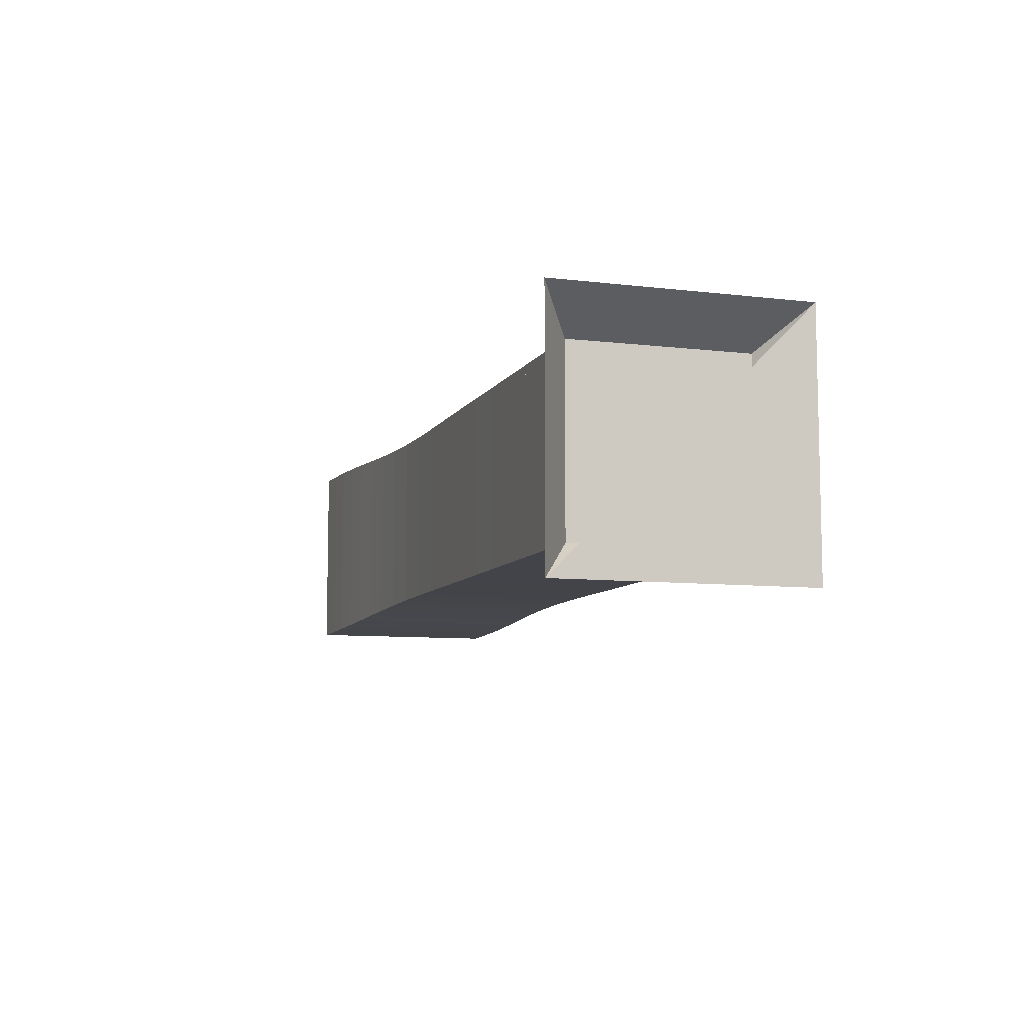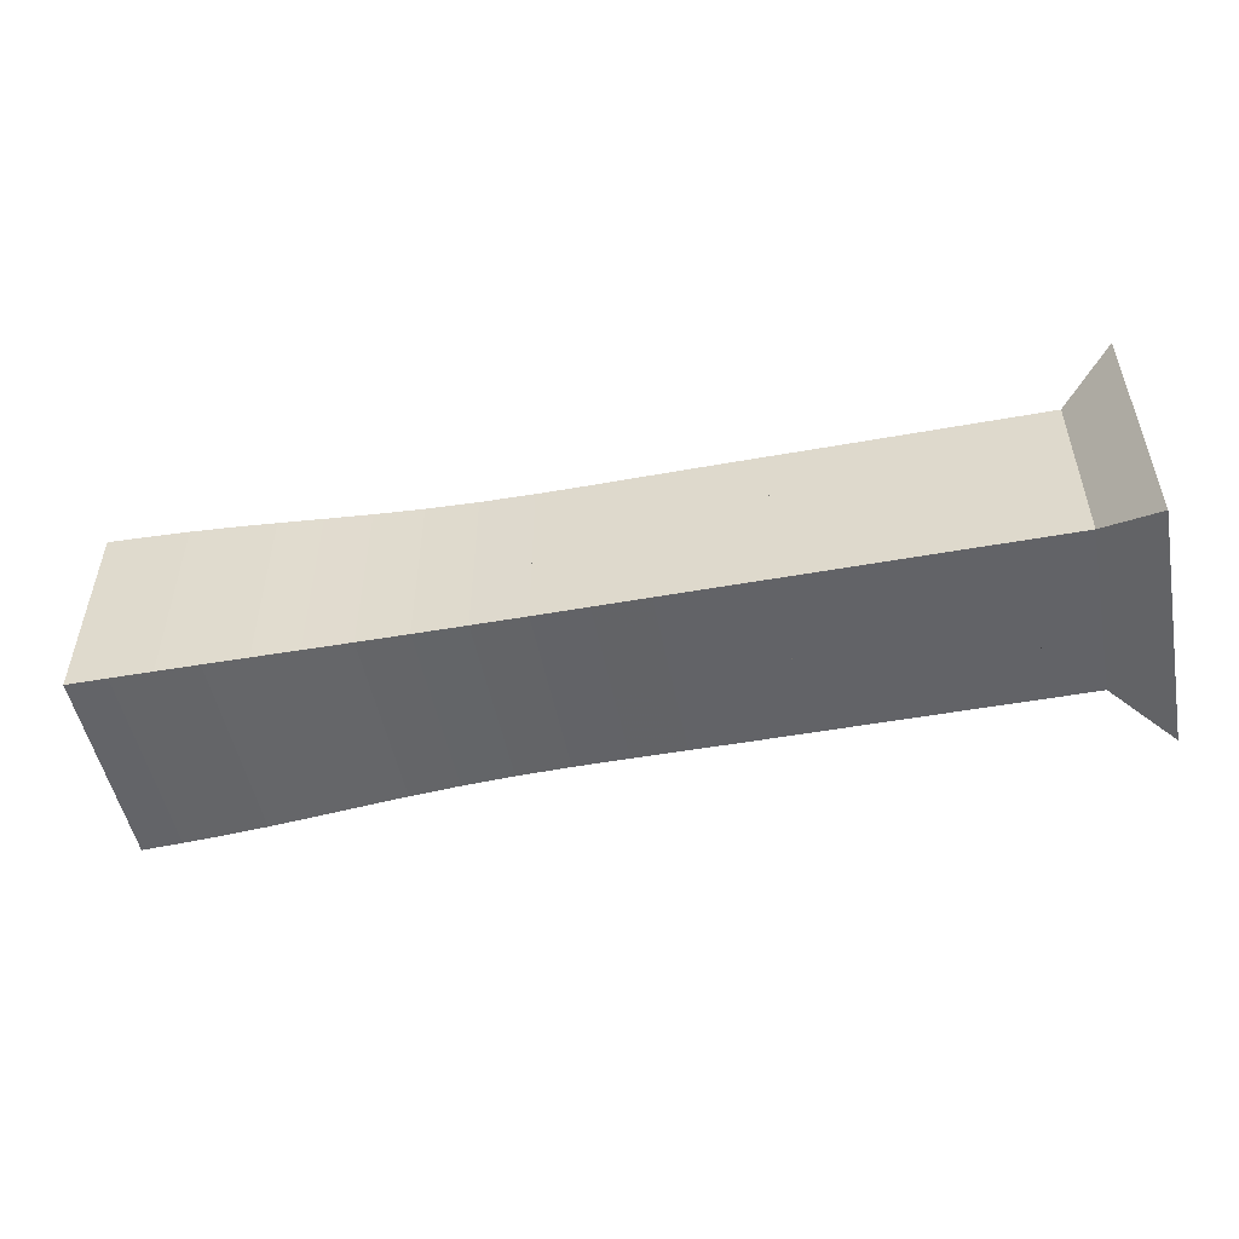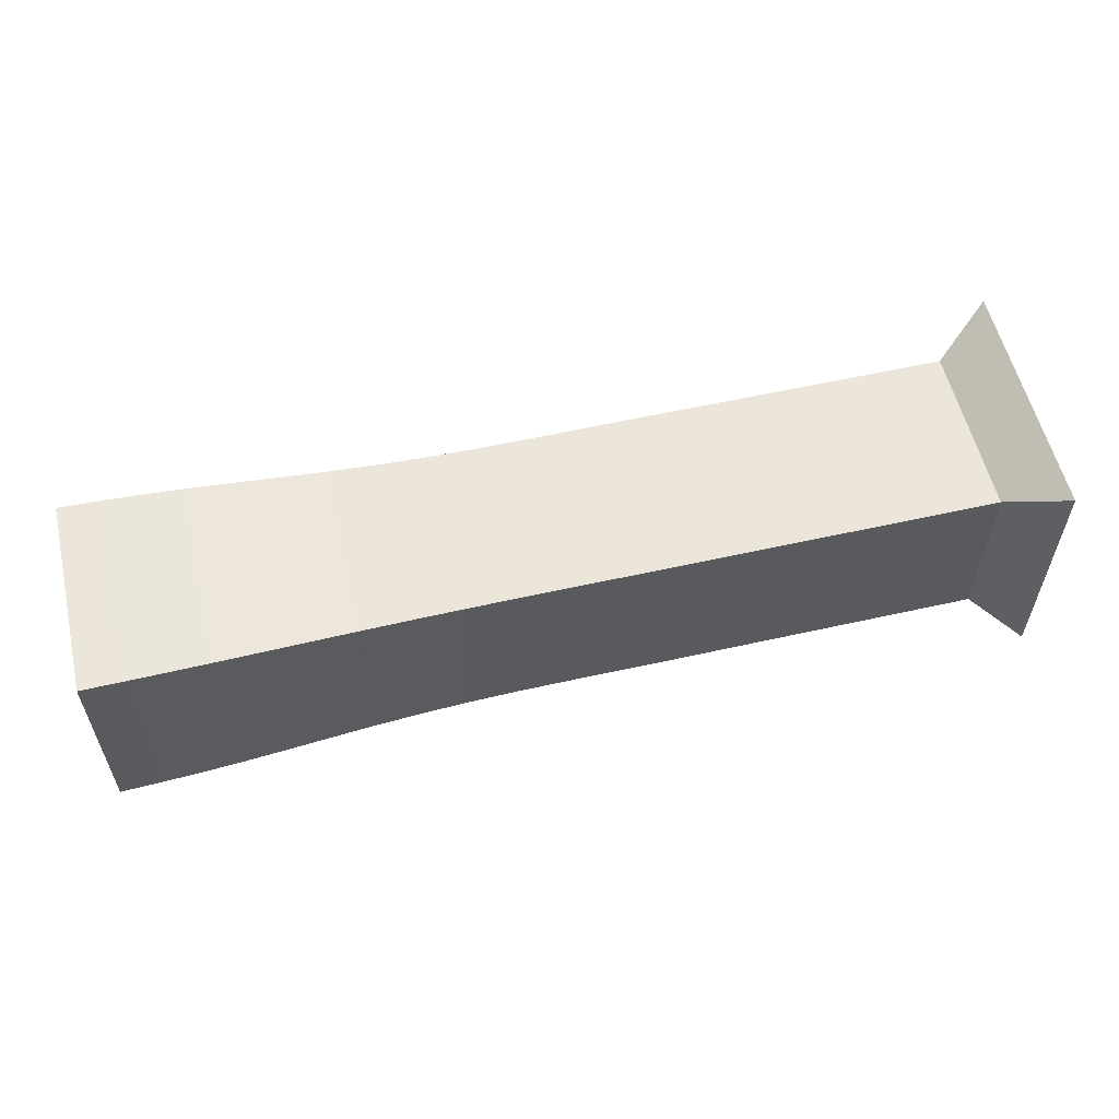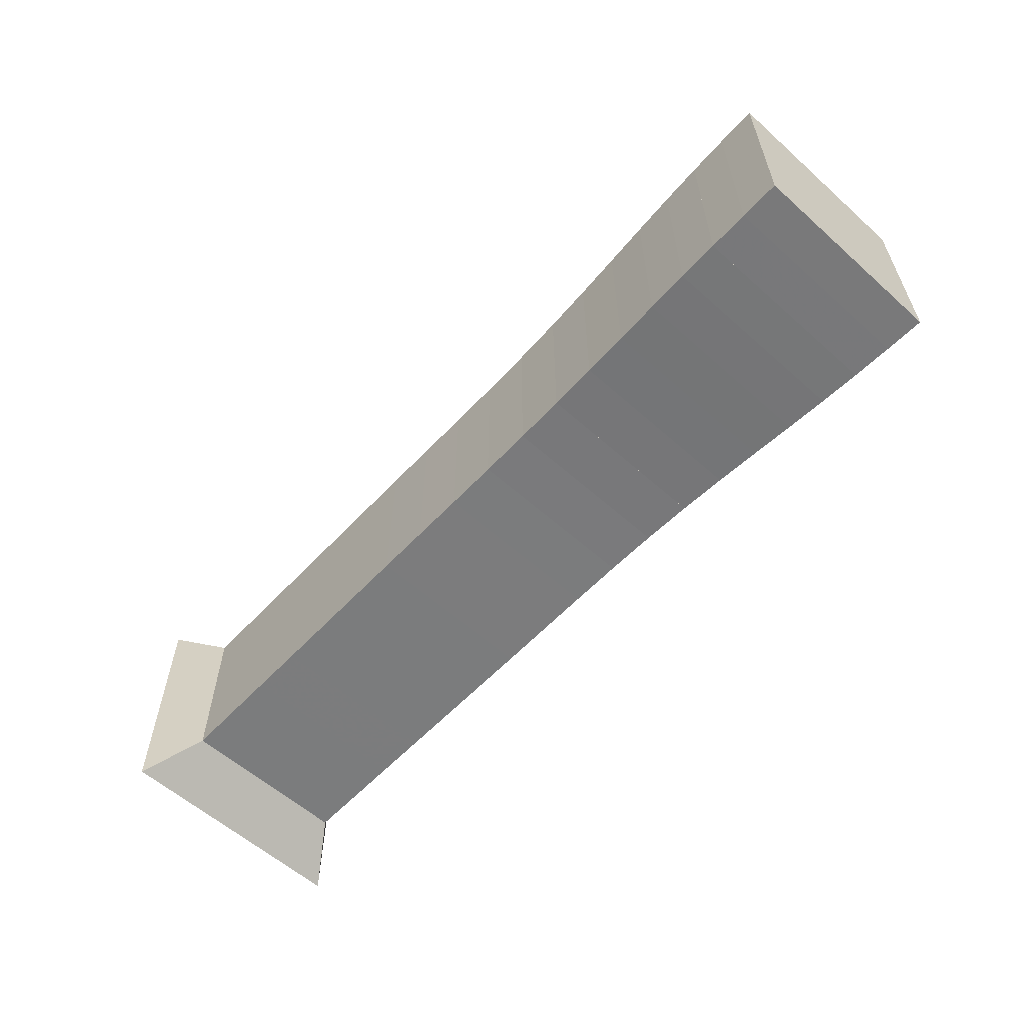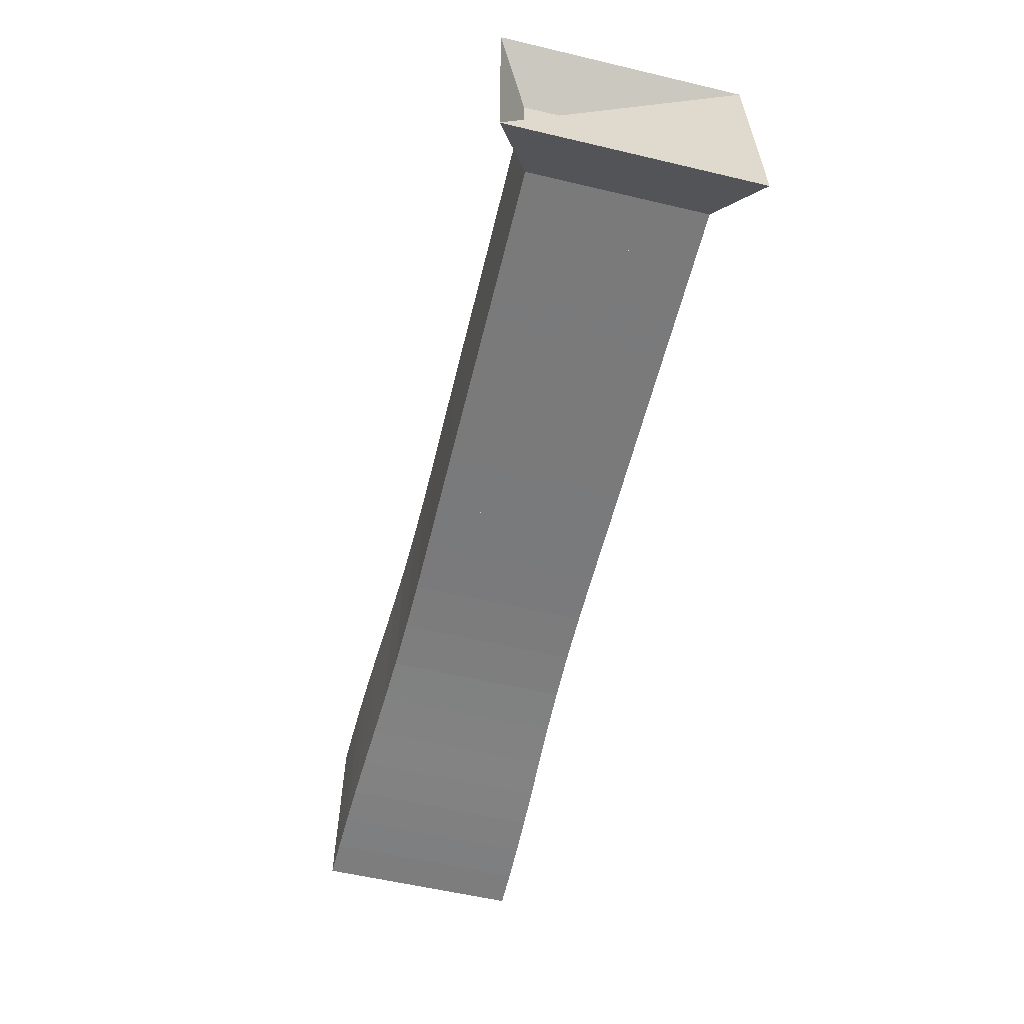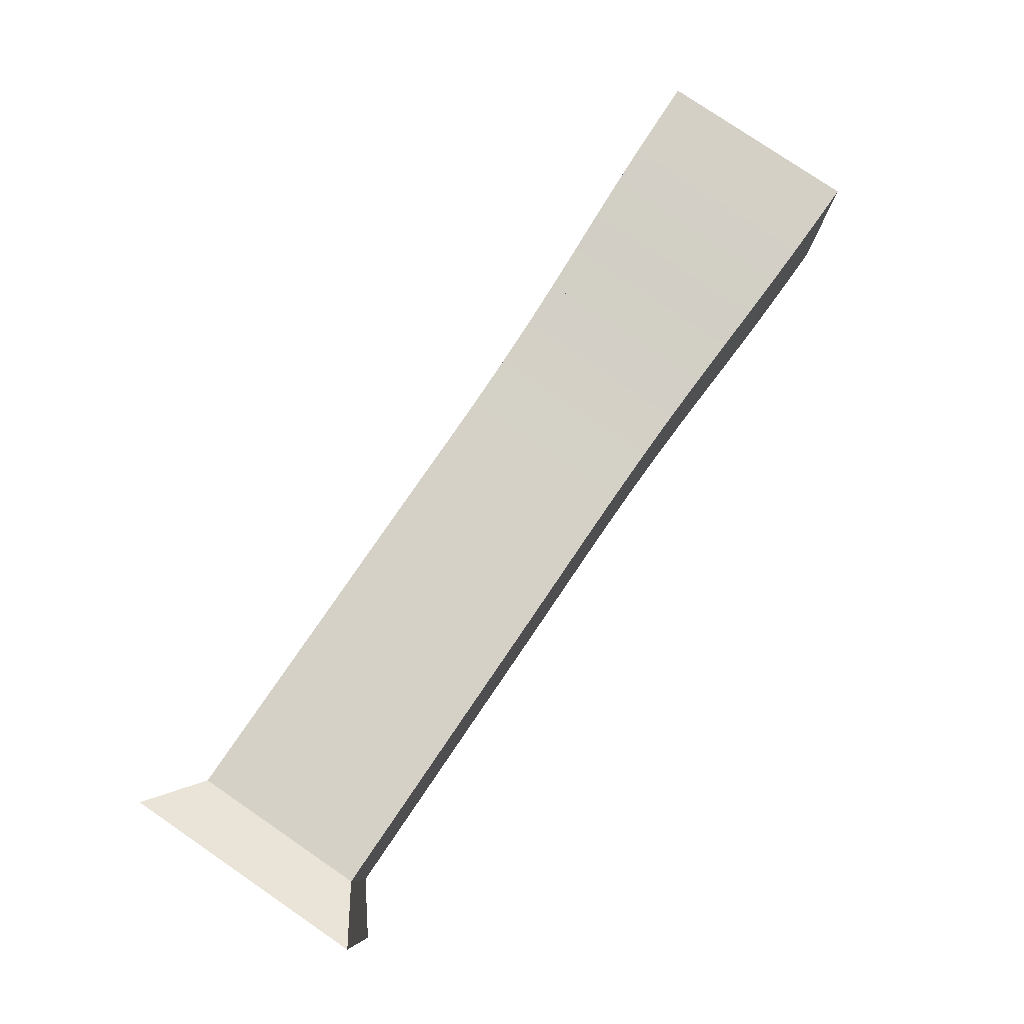
<metadata>
{"format":"obj","ext":"obj","renderer":"f3d","projection":"perspective","resolution":1024,"background":"white","views":[{"elev":-8.4,"azim":-108.2,"up":"+Z"},{"elev":-51.0,"azim":-168.9,"up":"+Y"},{"elev":57.2,"azim":166.8,"up":"+Z"},{"elev":-58.7,"azim":47.4,"up":"+Z"},{"elev":-58.1,"azim":-103.7,"up":"+Z"},{"elev":79.1,"azim":-55.7,"up":"+Y"}]}
</metadata>
<code>
v 0 -0.25 -0.25
v 0 -0.25 0.25
v 0 0.25 0.25
v 0 0.25 -0.25
v 0.1053 -0.1768 -0.1768
v 0.1053 -0.1768 0.1768
v 0.1053 0.1768 0.1768
v 0.1053 0.1768 -0.1768
v 0.2105 -0.1768 -0.1768
v 0.2105 -0.1768 0.1768
v 0.2105 0.1768 0.1768
v 0.2105 0.1768 -0.1768
v 0.3158 -0.1768 -0.1768
v 0.3158 -0.1768 0.1768
v 0.3158 0.1768 0.1768
v 0.3158 0.1768 -0.1768
v 0.4211 -0.1768 -0.1768
v 0.4211 -0.1768 0.1768
v 0.4211 0.1768 0.1768
v 0.4211 0.1768 -0.1768
v 0.5263 -0.1768 -0.1768
v 0.5263 -0.1768 0.1768
v 0.5263 0.1768 0.1768
v 0.5263 0.1768 -0.1768
v 0.6315 -0.1768 -0.1768
v 0.6315 -0.1768 0.1768
v 0.6315 0.1768 0.1768
v 0.6315 0.1768 -0.1768
v 0.7367 -0.1768 -0.1768
v 0.7367 -0.1768 0.1768
v 0.7367 0.1768 0.1768
v 0.7367 0.1768 -0.1768
v 0.8421 -0.1767 -0.1767
v 0.8421 -0.1767 0.1767
v 0.8421 0.1767 0.1767
v 0.8421 0.1767 -0.1767
v 0.9478 -0.1764 -0.1764
v 0.9478 -0.1764 0.1764
v 0.9478 0.1764 0.1764
v 0.9478 0.1764 -0.1764
v 1.053 -0.1766 -0.1766
v 1.053 -0.1766 0.1766
v 1.053 0.1766 0.1766
v 1.053 0.1766 -0.1766
v 1.158 -0.1777 -0.1777
v 1.158 -0.1777 0.1777
v 1.158 0.1777 0.1777
v 1.158 0.1777 -0.1777
v 1.259 -0.1802 -0.1802
v 1.259 -0.1802 0.1802
v 1.259 0.1802 0.1802
v 1.259 0.1802 -0.1802
v 1.356 -0.1839 -0.1839
v 1.356 -0.1839 0.1839
v 1.356 0.1839 0.1839
v 1.356 0.1839 -0.1839
v 1.449 -0.1884 -0.1884
v 1.449 -0.1884 0.1884
v 1.449 0.1884 0.1884
v 1.449 0.1884 -0.1884
v 1.537 -0.1928 -0.1928
v 1.537 -0.1928 0.1928
v 1.537 0.1928 0.1928
v 1.537 0.1928 -0.1928
v 1.622 -0.1967 -0.1967
v 1.622 -0.1967 0.1967
v 1.622 0.1967 0.1967
v 1.622 0.1967 -0.1967
v 1.705 -0.1997 -0.1997
v 1.705 -0.1997 0.1997
v 1.705 0.1997 0.1997
v 1.705 0.1997 -0.1997
v 1.785 -0.2019 -0.2019
v 1.785 -0.2019 0.2019
v 1.785 0.2019 0.2019
v 1.785 0.2019 -0.2019
v 1.865 -0.2034 -0.2034
v 1.865 -0.2034 0.2034
v 1.865 0.2034 0.2034
v 1.865 0.2034 -0.2034
f 1 2 4 5
f 5 6 7 8
f 5 6 2 1
f 6 7 3 2
f 7 8 4 3
f 8 5 1 4
f 9 10 11 12
f 9 10 6 5
f 10 11 7 6
f 11 12 8 7
f 12 9 5 8
f 13 14 15 16
f 13 14 10 9
f 14 15 11 10
f 15 16 12 11
f 16 13 9 12
f 17 18 19 20
f 17 18 14 13
f 18 19 15 14
f 19 20 16 15
f 20 17 13 16
f 21 22 23 24
f 21 22 18 17
f 22 23 19 18
f 23 24 20 19
f 24 21 17 20
f 25 26 27 28
f 25 26 22 21
f 26 27 23 22
f 27 28 24 23
f 28 25 21 24
f 29 30 31 32
f 29 30 26 25
f 30 31 27 26
f 31 32 28 27
f 32 29 25 28
f 33 34 35 36
f 33 34 30 29
f 34 35 31 30
f 35 36 32 31
f 36 33 29 32
f 37 38 39 40
f 37 38 34 33
f 38 39 35 34
f 39 40 36 35
f 40 37 33 36
f 41 42 43 44
f 41 42 38 37
f 42 43 39 38
f 43 44 40 39
f 44 41 37 40
f 45 46 47 48
f 45 46 42 41
f 46 47 43 42
f 47 48 44 43
f 48 45 41 44
f 49 50 51 52
f 49 50 46 45
f 50 51 47 46
f 51 52 48 47
f 52 49 45 48
f 53 54 55 56
f 53 54 50 49
f 54 55 51 50
f 55 56 52 51
f 56 53 49 52
f 57 58 59 60
f 57 58 54 53
f 58 59 55 54
f 59 60 56 55
f 60 57 53 56
f 61 62 63 64
f 61 62 58 57
f 62 63 59 58
f 63 64 60 59
f 64 61 57 60
f 65 66 67 68
f 65 66 62 61
f 66 67 63 62
f 67 68 64 63
f 68 65 61 64
f 69 70 71 72
f 69 70 66 65
f 70 71 67 66
f 71 72 68 67
f 72 69 65 68
f 73 74 75 76
f 73 74 70 69
f 74 75 71 70
f 75 76 72 71
f 76 73 69 72
f 77 78 79 80
f 77 78 74 73
f 78 79 75 74
f 79 80 76 75
f 80 77 73 76

</code>
